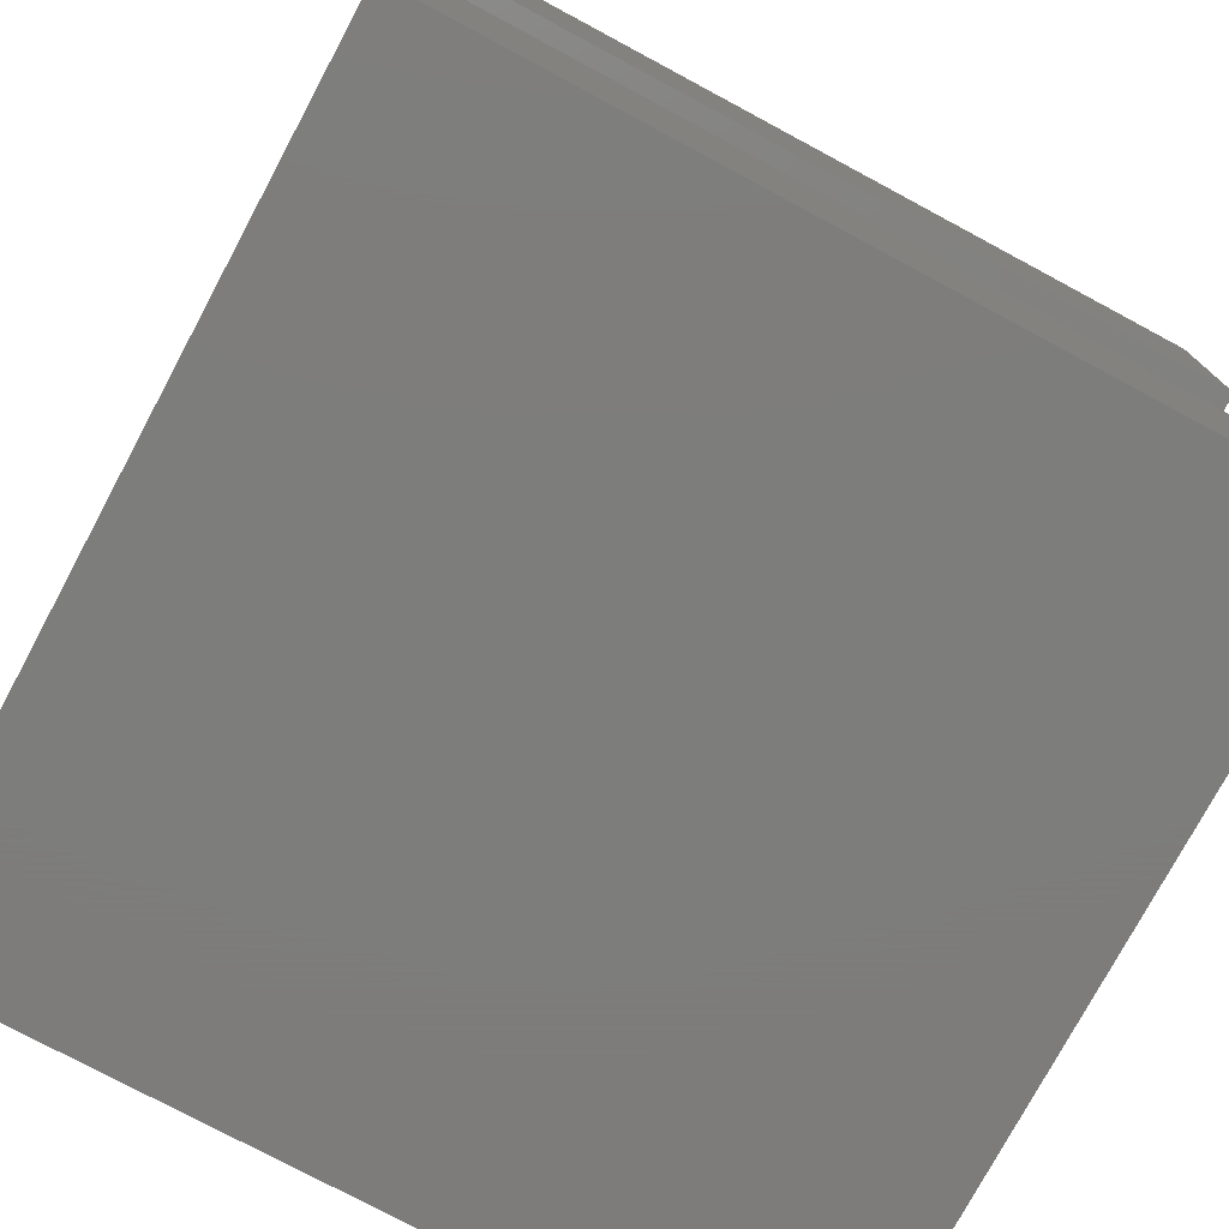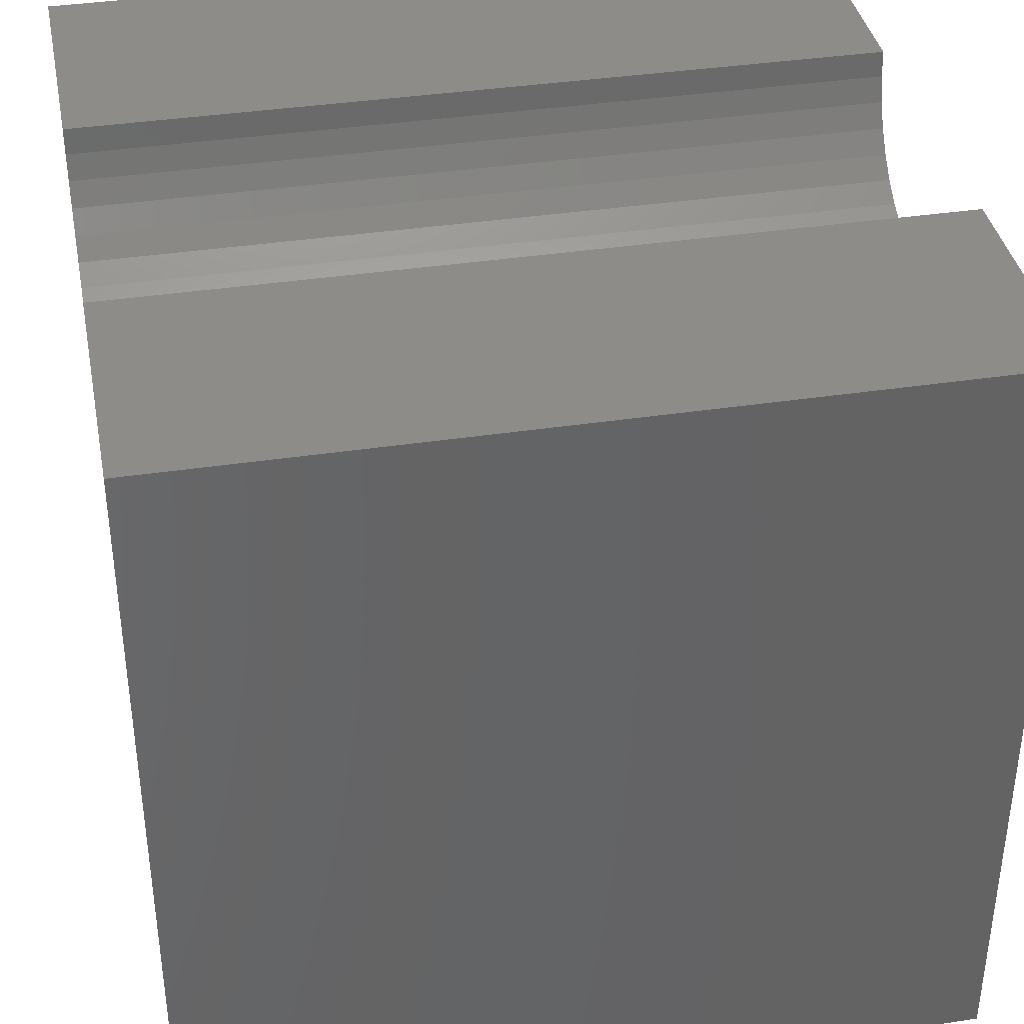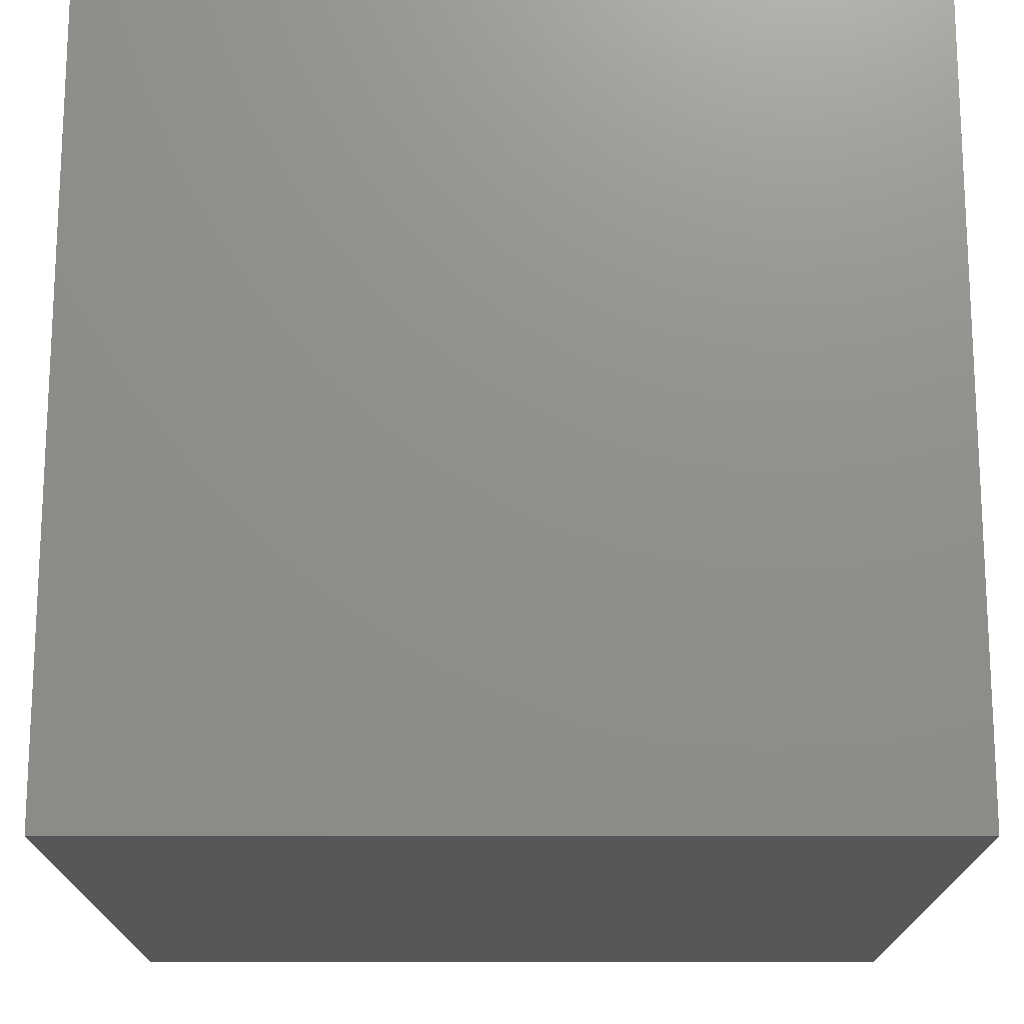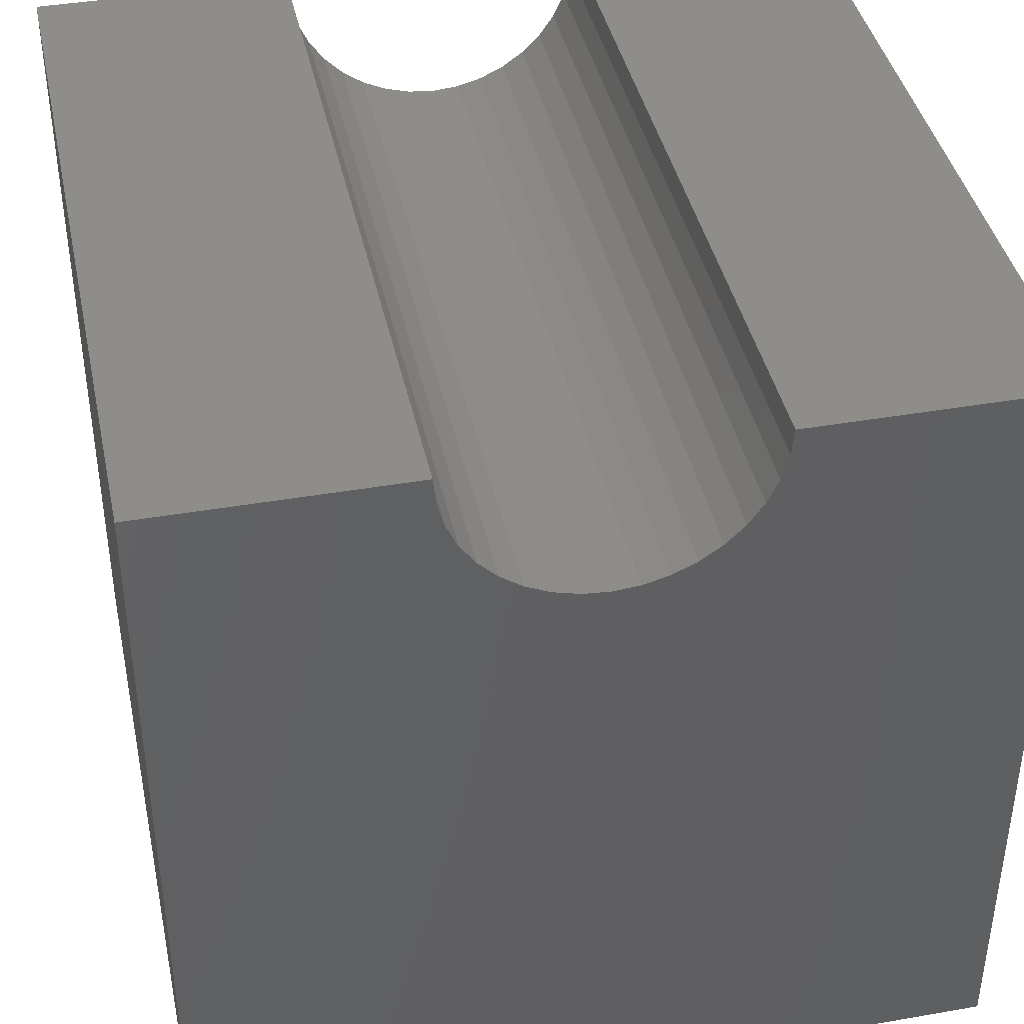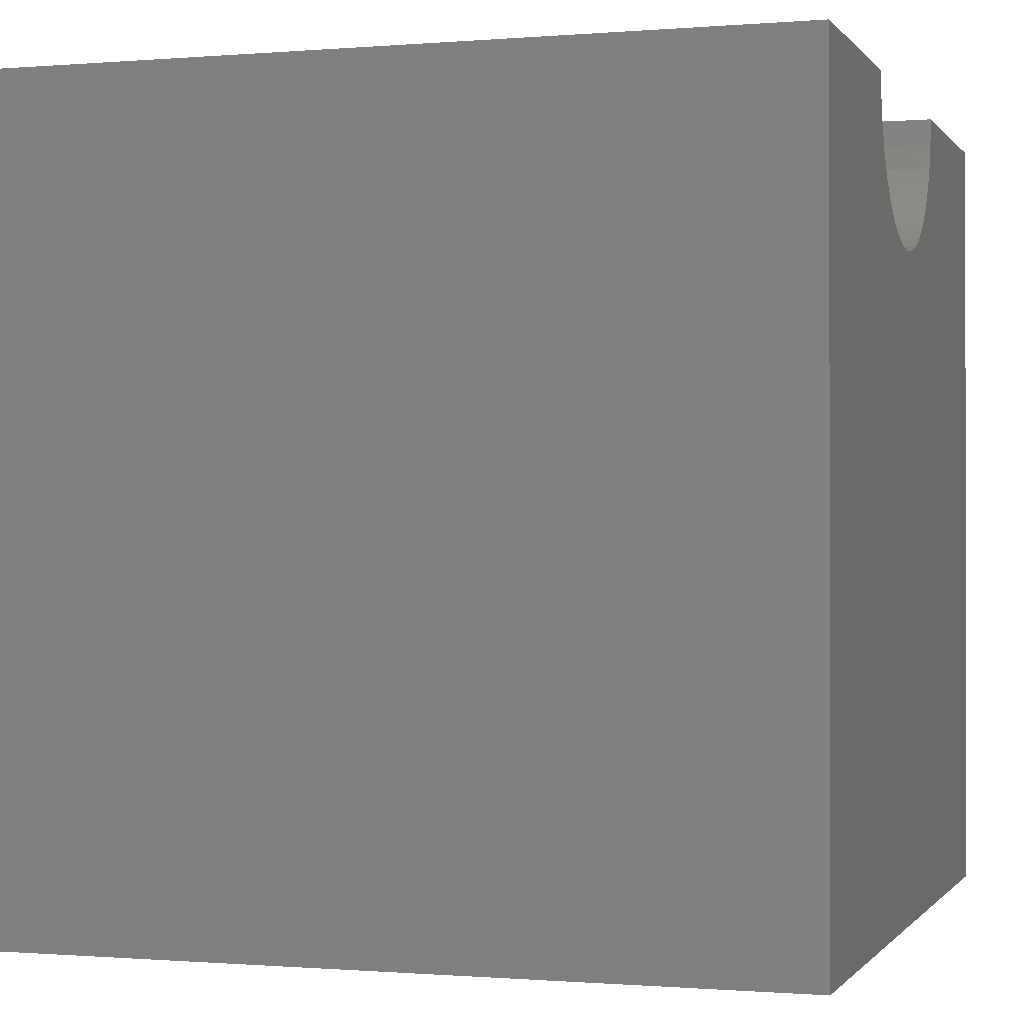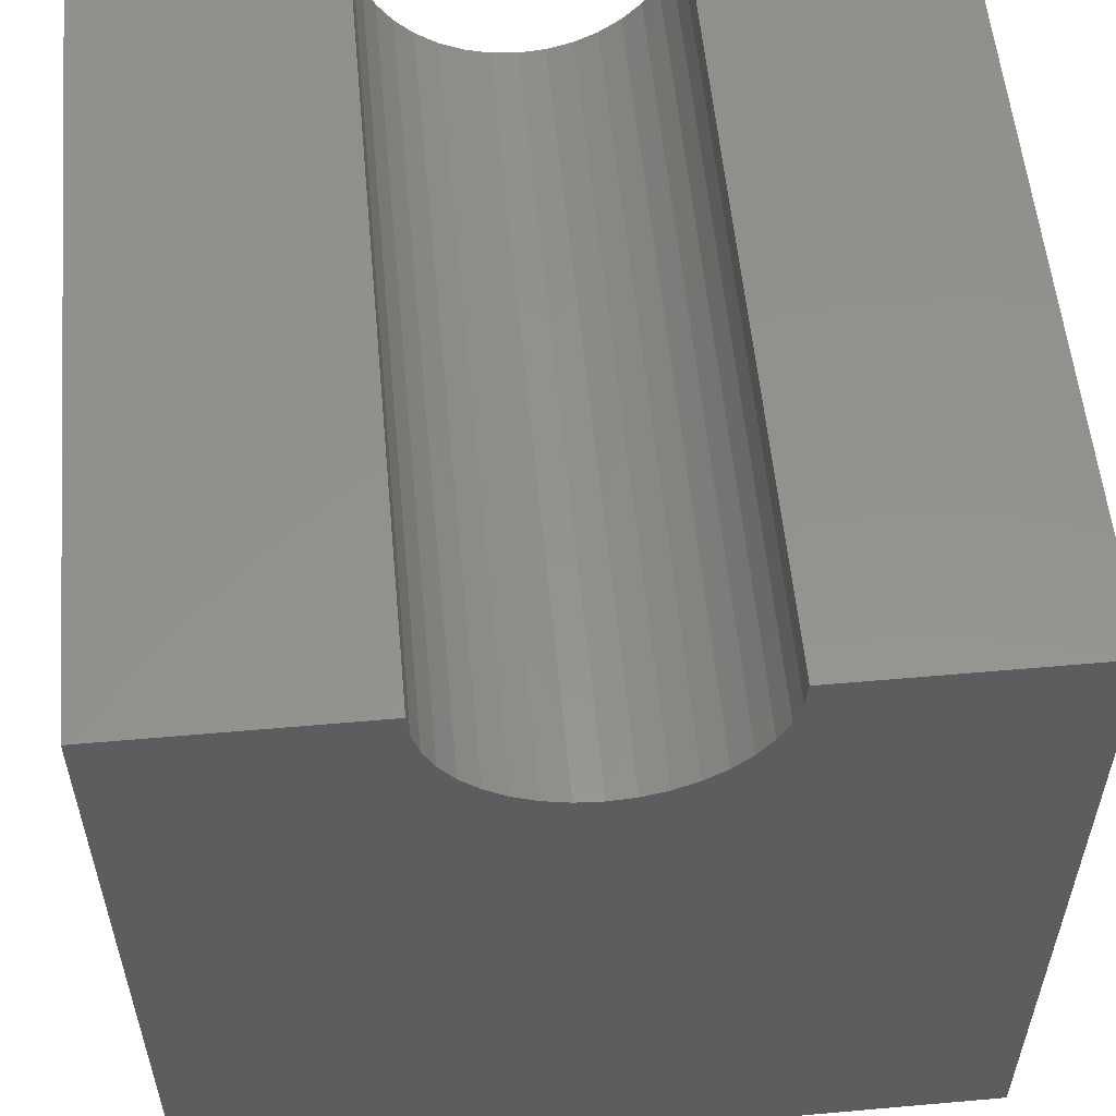
<metadata>
{"format":"stl","ext":"stl","renderer":"f3d","projection":"perspective","resolution":1024,"background":"white","views":[{"elev":-76.5,"azim":-28.2,"up":"+Y"},{"elev":38.1,"azim":169.1,"up":"+Z"},{"elev":-17.0,"azim":-0.0,"up":"+Z"},{"elev":40.9,"azim":-102.0,"up":"+Z"},{"elev":-0.5,"azim":17.6,"up":"+Z"},{"elev":55.9,"azim":84.7,"up":"+Z"}]}
</metadata>
<code>
# stl→obj: 46 verts, 88 faces
v 10 6.864 10
v 10 10 10
v 0 6.864 10
v 0 10 10
v 0 6.835 9.676
v 0 6.751 9.363
v 0 3.136 10
v 0 3.165 9.676
v 0 0 10
v 0 3.249 9.363
v 0 0 0
v 0 3.386 9.068
v 0 3.572 8.802
v 0 3.802 8.572
v 0 4.068 8.386
v 0 4.363 8.249
v 0 6.614 9.068
v 0 10 0
v 0 6.428 8.802
v 0 4.676 8.165
v 0 5 8.136
v 0 5.324 8.165
v 0 5.637 8.249
v 0 5.932 8.386
v 0 6.198 8.572
v 10 3.136 10
v 10 0 10
v 10 3.165 9.676
v 10 3.572 8.802
v 10 3.386 9.068
v 10 0 0
v 10 3.249 9.363
v 10 6.835 9.676
v 10 6.751 9.363
v 10 10 0
v 10 6.614 9.068
v 10 6.428 8.802
v 10 6.198 8.572
v 10 5.932 8.386
v 10 4.676 8.165
v 10 4.363 8.249
v 10 5.637 8.249
v 10 5.324 8.165
v 10 5 8.136
v 10 4.068 8.386
v 10 3.802 8.572
f 1 2 3
f 3 2 4
f 5 3 4
f 5 4 6
f 7 8 9
f 9 8 10
f 9 10 11
f 11 10 12
f 11 12 13
f 13 14 11
f 11 14 15
f 11 15 16
f 6 4 17
f 17 4 18
f 17 18 19
f 16 20 11
f 11 20 21
f 11 21 18
f 18 21 22
f 18 22 23
f 23 24 18
f 18 24 25
f 18 25 19
f 7 9 26
f 26 9 27
f 28 26 27
f 29 30 31
f 31 30 27
f 27 30 32
f 27 32 28
f 1 33 2
f 2 33 34
f 2 34 35
f 35 34 36
f 36 37 35
f 35 37 38
f 35 38 39
f 31 40 41
f 39 42 35
f 35 42 43
f 35 43 31
f 31 43 44
f 31 44 40
f 41 45 31
f 31 45 46
f 31 46 29
f 18 35 11
f 11 35 31
f 2 35 4
f 4 35 18
f 31 27 11
f 11 27 9
f 7 26 28
f 7 28 8
f 8 28 32
f 8 32 10
f 10 32 30
f 10 30 12
f 12 30 29
f 12 29 13
f 13 29 46
f 13 46 14
f 14 46 45
f 14 45 15
f 15 45 41
f 15 41 16
f 16 41 40
f 16 40 20
f 20 40 44
f 20 44 21
f 21 44 43
f 21 43 22
f 22 43 42
f 22 42 23
f 23 42 39
f 23 39 24
f 24 39 38
f 24 38 25
f 25 38 37
f 25 37 19
f 19 37 36
f 19 36 17
f 17 36 34
f 17 34 6
f 6 34 33
f 6 33 5
f 5 33 1
f 5 1 3

</code>
